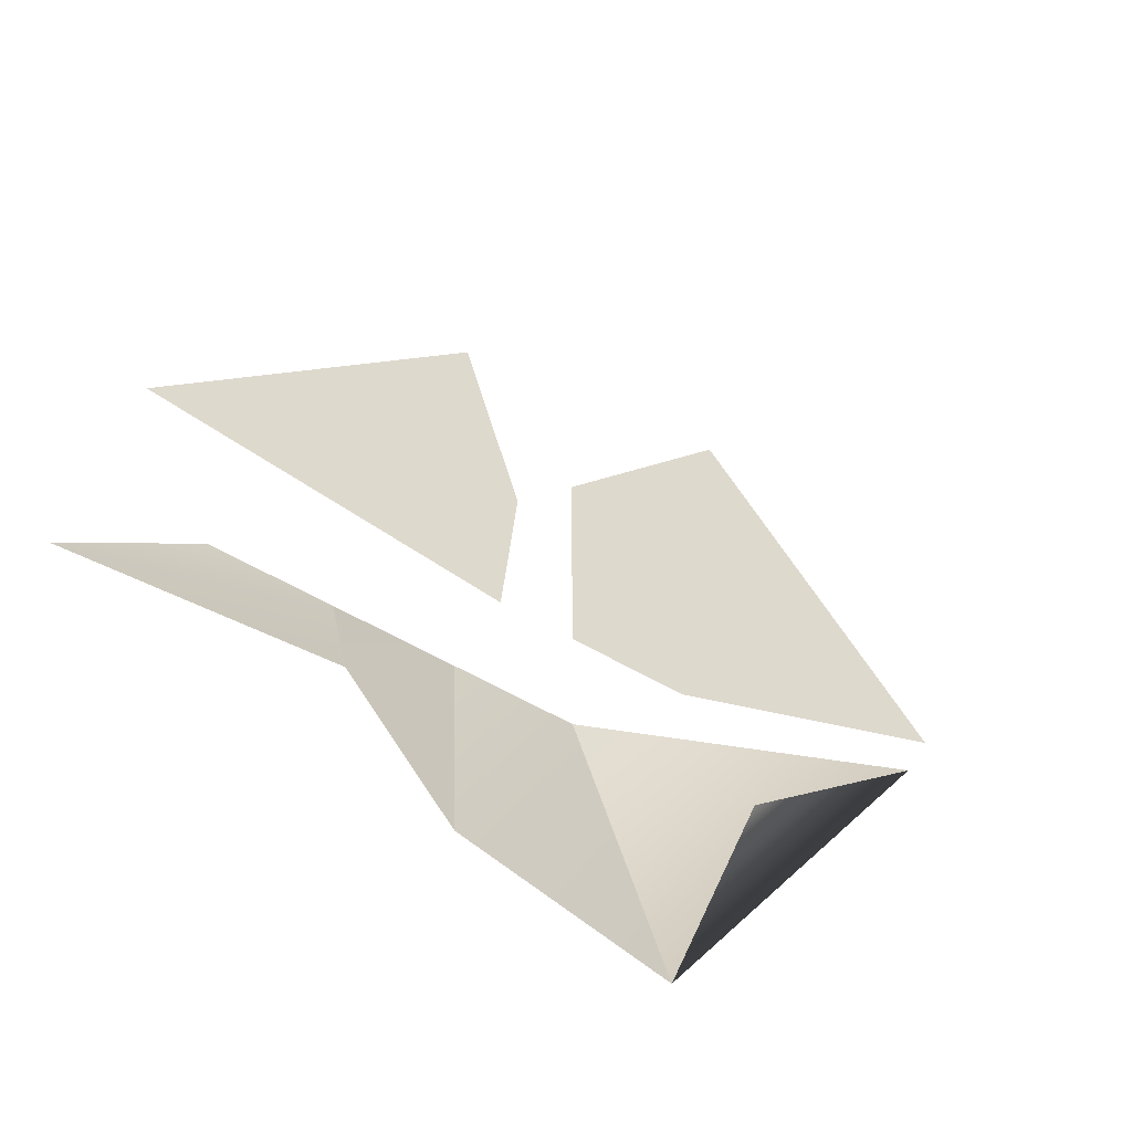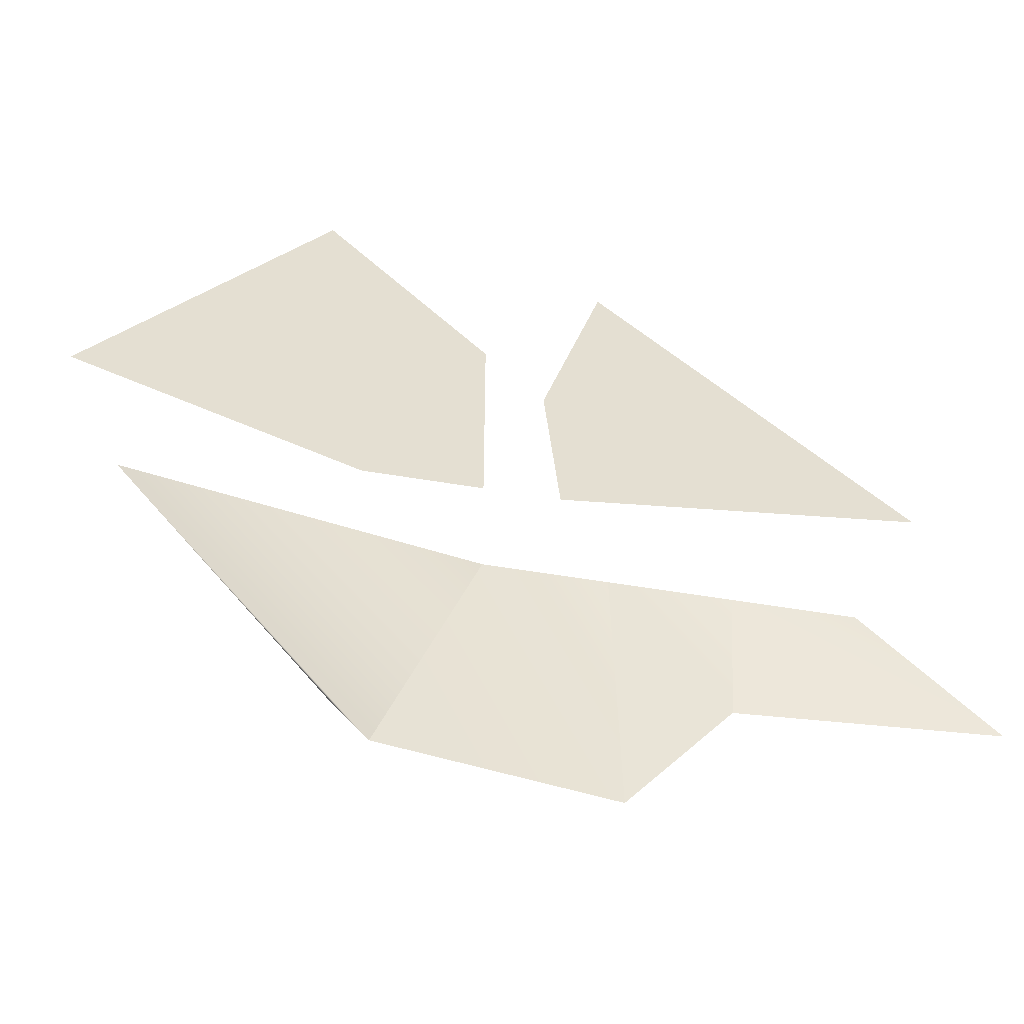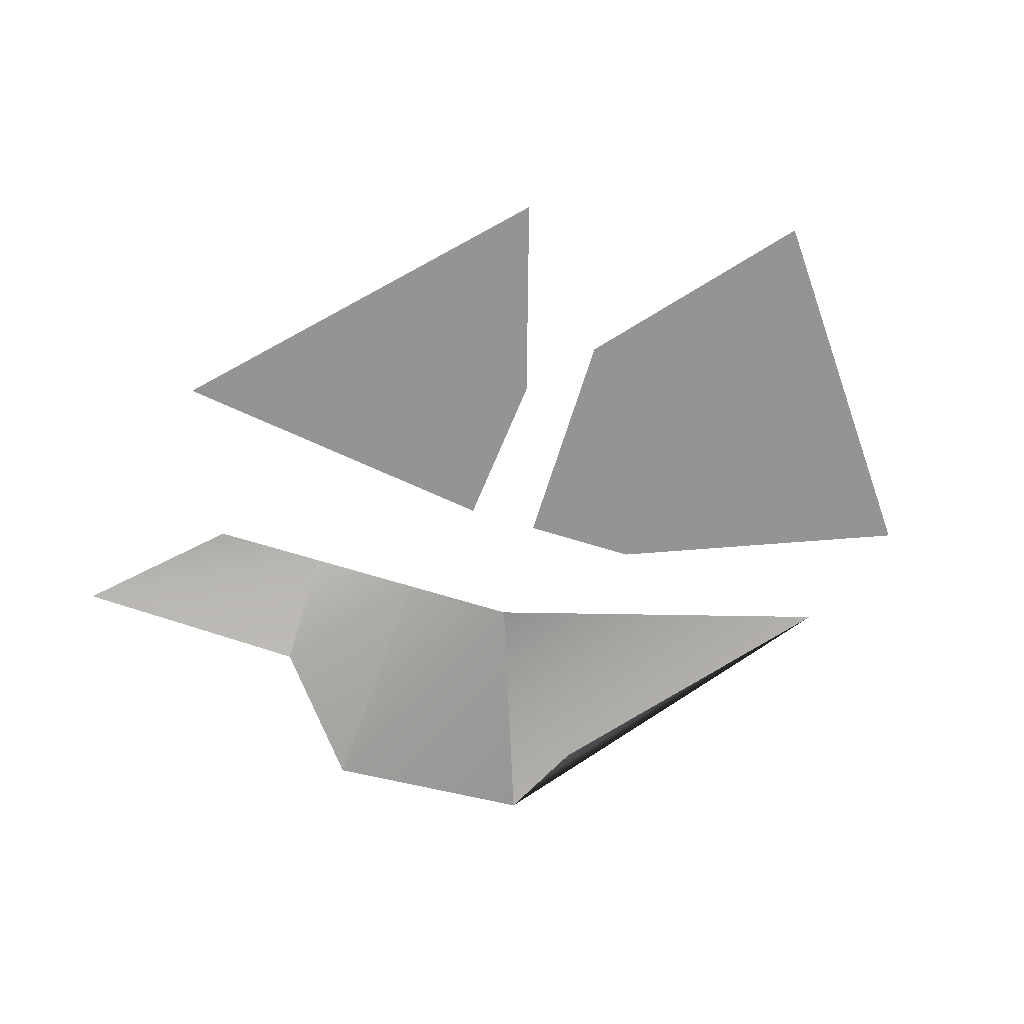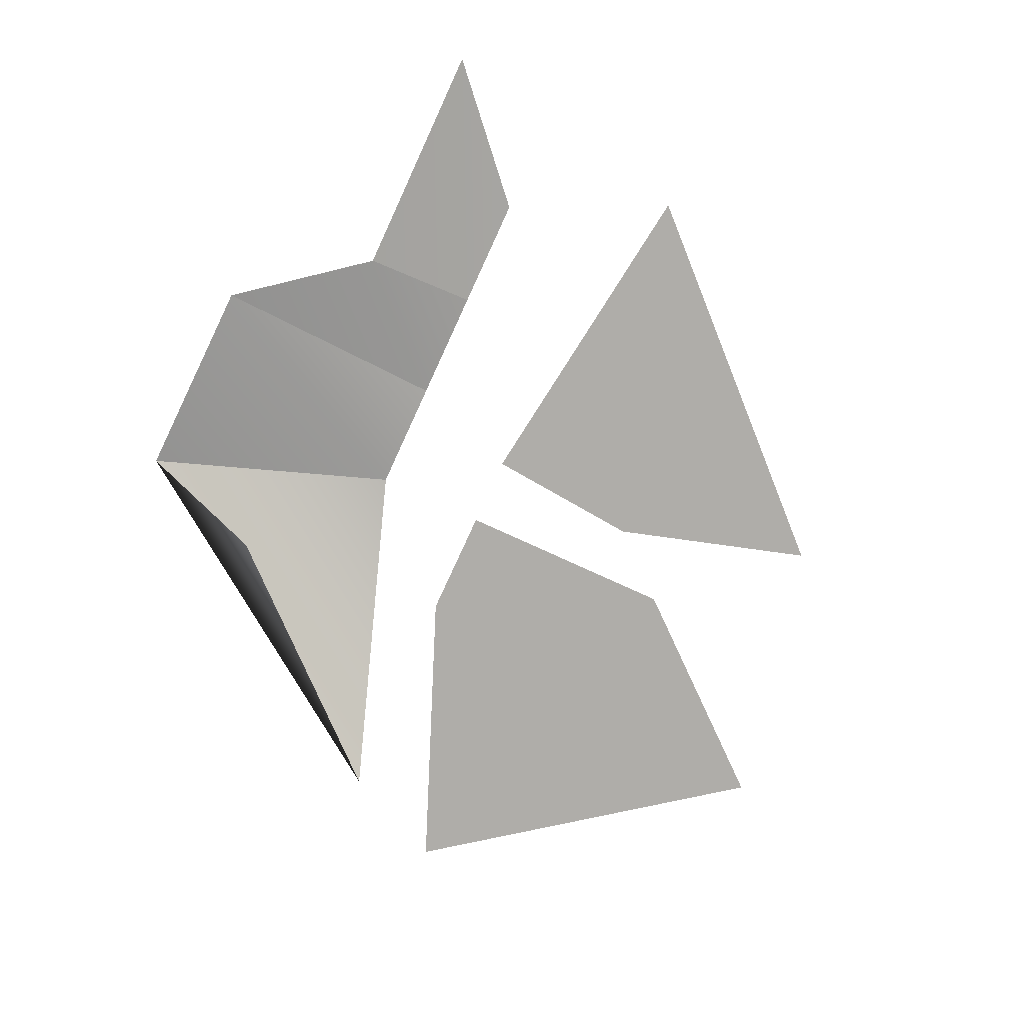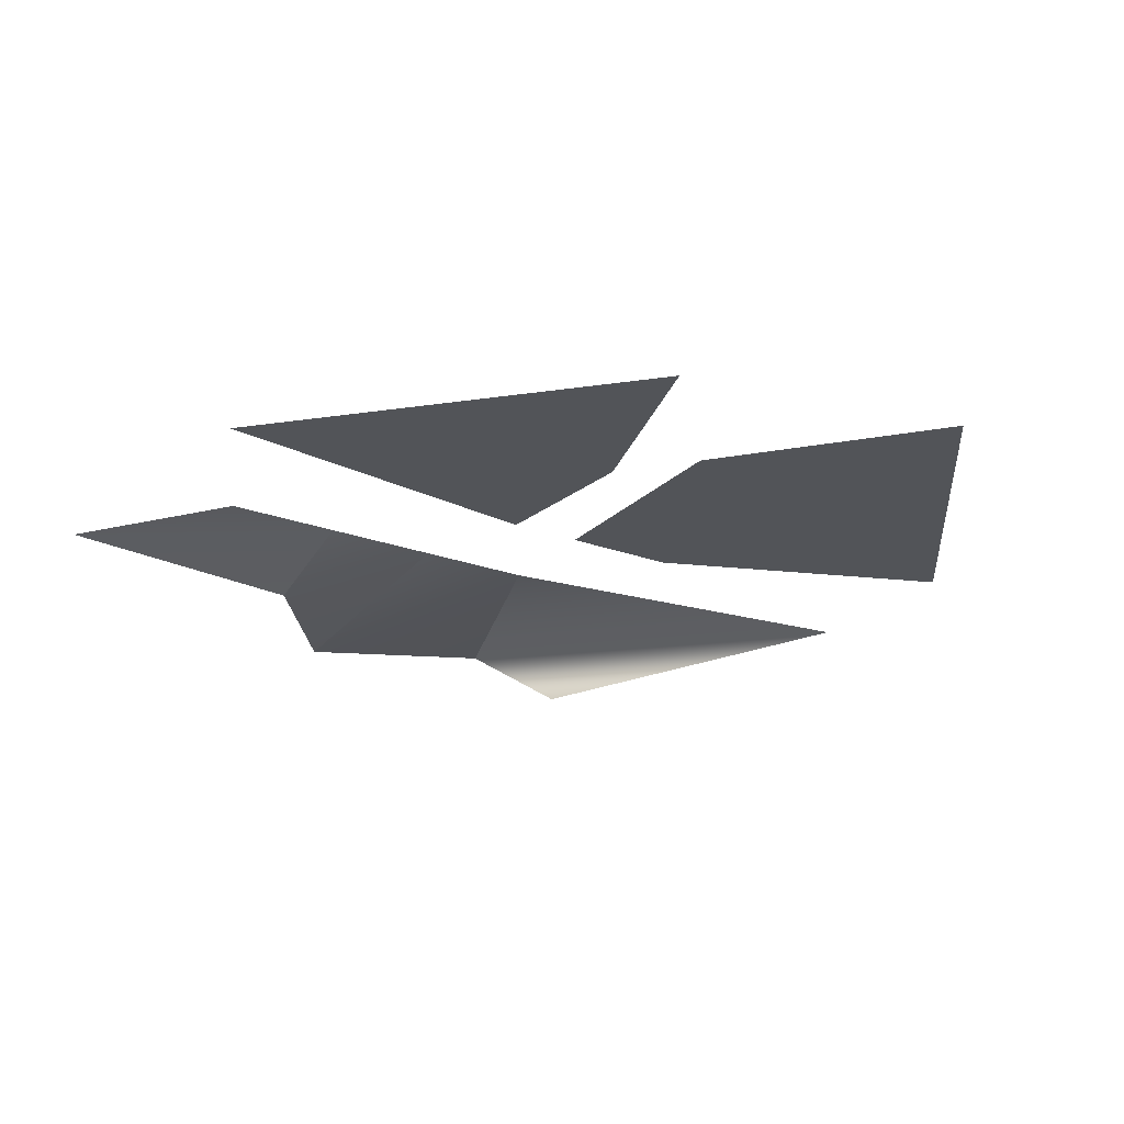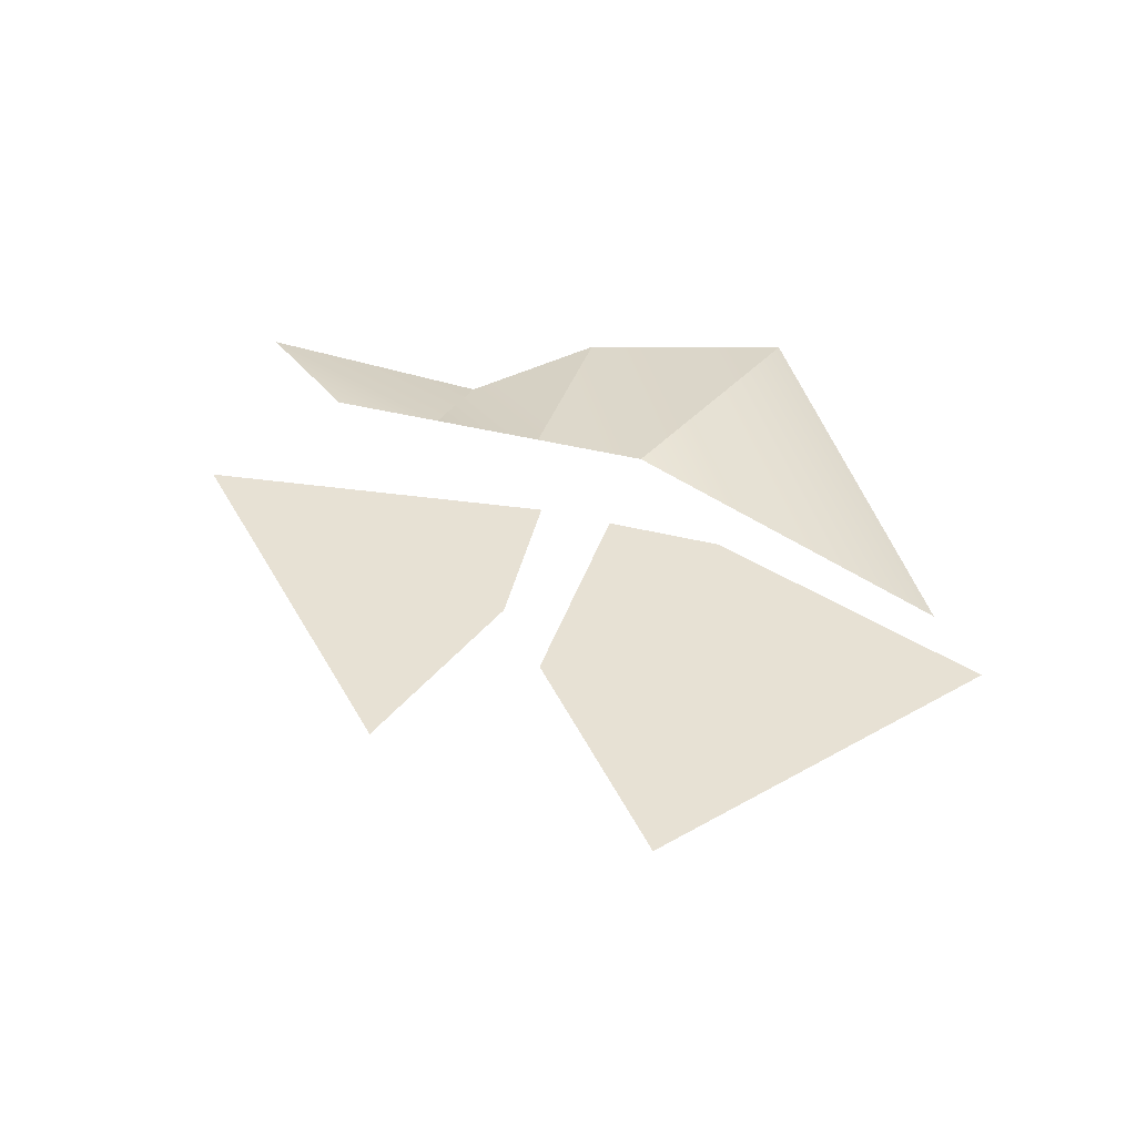
<metadata>
{"format":"obj","ext":"obj","renderer":"f3d","projection":"perspective","resolution":1024,"background":"white","views":[{"elev":-53.3,"azim":-32.8,"up":"+Z"},{"elev":-53.2,"azim":169.7,"up":"+Z"},{"elev":-67.0,"azim":-17.3,"up":"+Y"},{"elev":-77.4,"azim":-114.6,"up":"+Y"},{"elev":-23.2,"azim":-32.3,"up":"+Y"},{"elev":39.5,"azim":17.6,"up":"+Y"}]}
</metadata>
<code>
g pb_Mesh277880
v -0 -0.5811 0
v 1.462 -0.233 1.516
v -0.1608 0 -0.8887
v 1.462 -0.233 1.516
v -0.75 0 0.75
v -0.1608 0 -0.8887
v -0 0 1.5
v 1.867 0 2.25
v -0.75 0 1.5
v -0.75 0 2.25
v 0.3433 0 4.281
v -0.75 0 2.25
v -0.75 0 3
v -0.1608 0 -0.8887
v -0.75 0 0.75
v -1.593 -0.2524 -0.8363
v -1.5 0 0.75
v -1.593 -0.2524 -0.8363
v -1.5 0 0.75
v -2.25 -0.2277 0
v -2.25 0 0.75
v -2.25 -0.2277 0
v -2.25 0 0.75
v -3.826 -0.1251 0
v -3 0 0.75
v -1.229 0 1.5
v -1.134 0 2.556
v -3.499 0 1.806
v -1.53 0 3.877
g pb_Mesh277880_0
f 3 2 1
f 6 5 4
f 9 8 7
f 9 10 8
f 12 11 8
f 12 13 11
f 16 15 14
f 16 17 15
f 20 19 18
f 20 21 19
f 24 23 22
f 24 25 23
f 28 27 26
f 28 29 27

</code>
